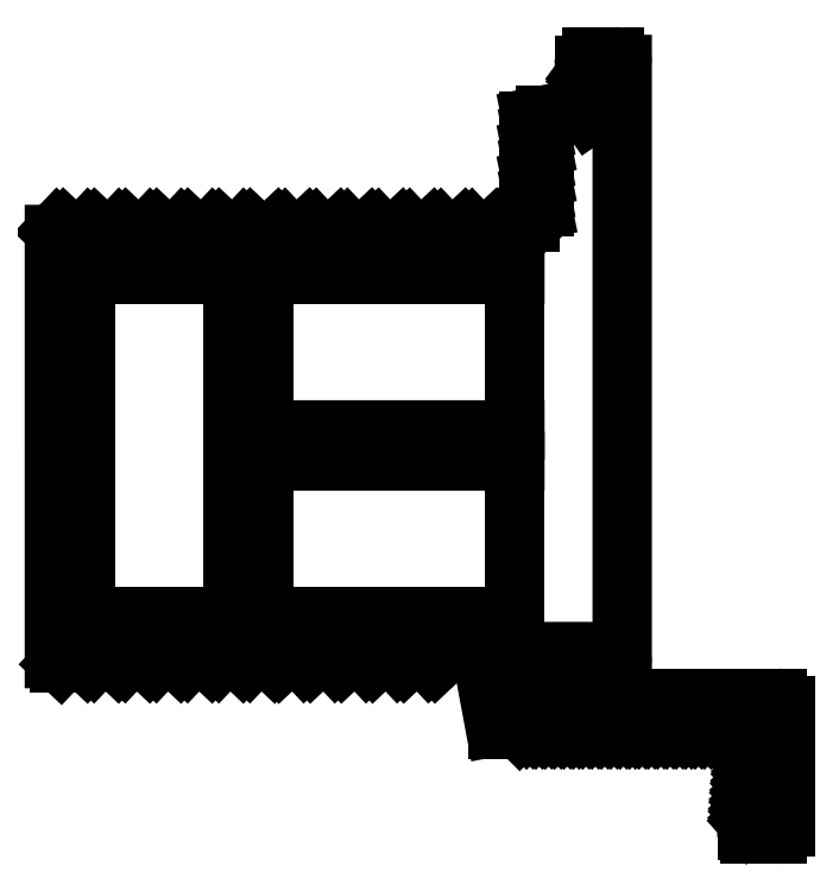
<metadata>
{"format":"dxf","ext":"dxf","renderer":"ezdxf+matplotlib","layout":"modelspace","background":"white","min_lineweight":24,"dpi":150}
</metadata>
<code>
0
SECTION
2
ENTITIES
0
ARC
8
0
10
613.8
20
705.1
30
0
40
0.25
50
180
51
270
0
LINE
8
0
10
613.8
20
704.9
30
0
11
613.8
21
704.9
31
0
0
LINE
8
0
10
613.5
20
705.1
30
0
11
613.5
21
705.2
31
0
0
ARC
8
0
10
613.8
20
705.1
30
0
40
0.25
50
270
51
360
0
ARC
8
0
10
613.3
20
705.2
30
0
40
0.2
50
360
51
90
0
LINE
8
0
10
614.1
20
743.1
30
0
11
614.1
21
705.1
31
0
0
LINE
8
0
10
613.3
20
705.4
30
0
11
608.9
21
705.4
31
0
0
ARC
8
0
10
613.6
20
743.1
30
0
40
0.5
50
0
51
90
0
ARC
8
0
10
608.9
20
704.4
30
0
40
1
50
90
51
180
0
LINE
8
0
10
612.1
20
743.6
30
0
11
613.6
21
743.6
31
0
0
LINE
8
0
10
607.9
20
704.4
30
0
11
607.9
21
703.4
31
0
0
ARC
8
0
10
612.1
20
743.1
30
0
40
0.5
50
90
51
188.1
0
ARC
8
0
10
608.9
20
703.4
30
0
40
1
50
180
51
270
0
LINE
8
0
10
611.7
20
742.9
30
0
11
611.7
21
743.1
31
0
0
LINE
8
0
10
608.9
20
702.4
30
0
11
624.1
21
702.4
31
0
0
ARC
8
0
10
612
20
742.9
30
0
40
0.3
50
180
51
234
0
ARC
8
0
10
624.1
20
701.9
30
0
40
0.5
50
0
51
90
0
LINE
8
0
10
611.9
20
742.6
30
0
11
611.8
21
742.6
31
0
0
LINE
8
0
10
624.6
20
701.9
30
0
11
624.6
21
694.1
31
0
0
LINE
8
0
10
611.8
20
742.4
30
0
11
611.9
21
742.6
31
0
0
ARC
8
0
10
624.1
20
694.1
30
0
40
0.5
50
270
51
0
0
ARC
8
0
10
612
20
742.3
30
0
40
0.3
50
144
51
234
0
LINE
8
0
10
622.3
20
693.6
30
0
11
624.1
21
693.6
31
0
0
LINE
8
0
10
612
20
742
30
0
11
611.9
21
742
31
0
0
ARC
8
0
10
622.3
20
693.8
30
0
40
0.2
50
175.6
51
270
0
LINE
8
0
10
611.9
20
741.9
30
0
11
612
21
742
31
0
0
LINE
8
0
10
622.1
20
693.9
30
0
11
622.1
21
694.2
31
0
0
ARC
8
0
10
612.1
20
741.7
30
0
40
0.3
50
144
51
234
0
ARC
8
0
10
622.4
20
694.2
30
0
40
0.3
50
131.9
51
180
0
LINE
8
0
10
612
20
741.4
30
0
11
611.9
21
741.4
31
0
0
LINE
8
0
10
622.2
20
694.4
30
0
11
622.3
21
694.5
31
0
0
LINE
8
0
10
612
20
741.3
30
0
11
612
21
741.4
31
0
0
LINE
8
0
10
622.3
20
694.5
30
0
11
622.2
21
694.6
31
0
0
ARC
8
0
10
612.2
20
741.1
30
0
40
0.3
50
144
51
234
0
ARC
8
0
10
622.4
20
694.8
30
0
40
0.3
50
131.9
51
221.9
0
LINE
8
0
10
612.1
20
740.8
30
0
11
612
21
740.8
31
0
0
LINE
8
0
10
622.2
20
695
30
0
11
622.3
21
695.1
31
0
0
LINE
8
0
10
612
20
740.7
30
0
11
612.1
21
740.8
31
0
0
LINE
8
0
10
622.3
20
695.1
30
0
11
622.3
21
695.2
31
0
0
ARC
8
0
10
612.3
20
740.5
30
0
40
0.3
50
144
51
234
0
ARC
8
0
10
622.5
20
695.4
30
0
40
0.3
50
131.9
51
221.9
0
LINE
8
0
10
612.3
20
740.1
30
0
11
612.1
21
740.2
31
0
0
LINE
8
0
10
622.3
20
695.6
30
0
11
622.4
21
695.7
31
0
0
LINE
8
0
10
612
20
739.9
30
0
11
612.3
21
740.1
31
0
0
LINE
8
0
10
622.4
20
695.7
30
0
11
622.3
21
695.8
31
0
0
ARC
8
0
10
611.8
20
740.1
30
0
40
0.2
50
270
51
305.4
0
ARC
8
0
10
622.5
20
696
30
0
40
0.3
50
131.9
51
221.9
0
LINE
8
0
10
611.6
20
739.9
30
0
11
611.8
21
739.9
31
0
0
LINE
8
0
10
622.3
20
696.2
30
0
11
622.4
21
696.3
31
0
0
LINE
8
0
10
609.1
20
739.9
30
0
11
611.6
21
739.9
31
0
0
LINE
8
0
10
622.4
20
696.3
30
0
11
622.4
21
696.4
31
0
0
ARC
8
0
10
609.1
20
739.4
30
0
40
0.5
50
90
51
101.3
0
ARC
8
0
10
622.6
20
696.6
30
0
40
0.3
50
131.9
51
221.9
0
LINE
8
0
10
608.2
20
739.7
30
0
11
609
21
739.9
31
0
0
LINE
8
0
10
622.4
20
696.8
30
0
11
622.5
21
696.9
31
0
0
ARC
8
0
10
608.3
20
739.5
30
0
40
0.2
50
101.3
51
180
0
LINE
8
0
10
622.5
20
696.9
30
0
11
622.4
21
697
31
0
0
LINE
8
0
10
608.1
20
738.9
30
0
11
608.1
21
739.5
31
0
0
ARC
8
0
10
622.6
20
697.2
30
0
40
0.3
50
131.9
51
221.9
0
ARC
8
0
10
608.3
20
738.9
30
0
40
0.2
50
180
51
281.3
0
LINE
8
0
10
622.4
20
697.4
30
0
11
622.5
21
697.5
31
0
0
LINE
8
0
10
608.8
20
738.8
30
0
11
608.3
21
738.7
31
0
0
LINE
8
0
10
622.5
20
697.5
30
0
11
622.4
21
697.6
31
0
0
ARC
8
0
10
608.9
20
738.7
30
0
40
0.2
50
0
51
101.3
0
ARC
8
0
10
622.7
20
697.8
30
0
40
0.3
50
131.9
51
221.9
0
LINE
8
0
10
609.1
20
738.1
30
0
11
609.1
21
738.7
31
0
0
LINE
8
0
10
622.5
20
698
30
0
11
622.6
21
698.1
31
0
0
ARC
8
0
10
608.9
20
738.1
30
0
40
0.2
50
281.3
51
6.515e-11
0
LINE
8
0
10
622.6
20
698.1
30
0
11
622.5
21
698.2
31
0
0
LINE
8
0
10
608.2
20
737.7
30
0
11
608.9
21
737.9
31
0
0
ARC
8
0
10
622.7
20
698.4
30
0
40
0.3
50
131.9
51
221.9
0
ARC
8
0
10
608.3
20
737.5
30
0
40
0.2
50
101.3
51
180
0
LINE
8
0
10
622.5
20
698.6
30
0
11
622.6
21
698.7
31
0
0
LINE
8
0
10
608.1
20
736.9
30
0
11
608.1
21
737.5
31
0
0
LINE
8
0
10
622.6
20
698.7
30
0
11
622.5
21
698.7
31
0
0
ARC
8
0
10
608.3
20
736.9
30
0
40
0.2
50
180
51
281.3
0
ARC
8
0
10
622.8
20
698.9
30
0
40
0.3
50
131.9
51
221.9
0
LINE
8
0
10
608.8
20
736.8
30
0
11
608.3
21
736.7
31
0
0
LINE
8
0
10
622.6
20
699.2
30
0
11
622.7
21
699.3
31
0
0
ARC
8
0
10
608.9
20
736.7
30
0
40
0.2
50
0
51
101.3
0
LINE
8
0
10
622.7
20
699.3
30
0
11
622.6
21
699.3
31
0
0
LINE
8
0
10
609.1
20
736.1
30
0
11
609.1
21
736.7
31
0
0
ARC
8
0
10
622.8
20
699.5
30
0
40
0.3
50
131.9
51
221.9
0
ARC
8
0
10
608.9
20
736.1
30
0
40
0.2
50
281.3
51
6.515e-11
0
LINE
8
0
10
622.6
20
699.8
30
0
11
622.7
21
699.9
31
0
0
LINE
8
0
10
608.2
20
735.7
30
0
11
608.9
21
735.9
31
0
0
LINE
8
0
10
622.7
20
699.9
30
0
11
622.6
21
700
31
0
0
ARC
8
0
10
608.3
20
735.5
30
0
40
0.2
50
101.3
51
180
0
ARC
8
0
10
622.8
20
700.2
30
0
40
0.3
50
150.5
51
221.9
0
LINE
8
0
10
608.1
20
734.9
30
0
11
608.1
21
735.5
31
0
0
LINE
8
0
10
622.5
20
700.4
30
0
11
622.7
21
700.6
31
0
0
ARC
8
0
10
608.3
20
734.9
30
0
40
0.2
50
180
51
281.3
0
LINE
8
0
10
622.3
20
700.6
30
0
11
622.7
21
700.6
31
0
0
LINE
8
0
10
608.8
20
734.8
30
0
11
608.3
21
734.7
31
0
0
LINE
8
0
10
622.1
20
700.5
30
0
11
622.3
21
700.6
31
0
0
ARC
8
0
10
608.9
20
734.7
30
0
40
0.2
50
0
51
101.3
0
ARC
8
0
10
621.9
20
700.7
30
0
40
0.3
50
226
51
316
0
LINE
8
0
10
609.1
20
734.3
30
0
11
609.1
21
734.7
31
0
0
LINE
8
0
10
621.6
20
700.6
30
0
11
621.7
21
700.5
31
0
0
LINE
8
0
10
609.1
20
734
30
0
11
609.1
21
734.3
31
0
0
LINE
8
0
10
621.5
20
700.5
30
0
11
621.6
21
700.6
31
0
0
ARC
8
0
10
608.9
20
734
30
0
40
0.2
50
294
51
360
0
ARC
8
0
10
621.3
20
700.7
30
0
40
0.3
50
226
51
316
0
LINE
8
0
10
608.3
20
733.7
30
0
11
609
21
733.9
31
0
0
LINE
8
0
10
621
20
700.6
30
0
11
621.1
21
700.5
31
0
0
ARC
8
0
10
608.4
20
733.5
30
0
40
0.2
50
101.3
51
180
0
LINE
8
0
10
620.9
20
700.5
30
0
11
621
21
700.6
31
0
0
LINE
8
0
10
608.2
20
733
30
0
11
608.2
21
733.5
31
0
0
ARC
8
0
10
620.7
20
700.7
30
0
40
0.3
50
226
51
316
0
ARC
8
0
10
607.7
20
733
30
0
40
0.5
50
313.3
51
0
0
LINE
8
0
10
620.4
20
700.6
30
0
11
620.5
21
700.5
31
0
0
LINE
8
0
10
607.1
20
731.8
30
0
11
608
21
732.6
31
0
0
LINE
8
0
10
620.3
20
700.5
30
0
11
620.4
21
700.6
31
0
0
LINE
8
0
10
606.4
20
732.6
30
0
11
607.1
21
731.8
31
0
0
ARC
8
0
10
620.1
20
700.7
30
0
40
0.3
50
226
51
316
0
ARC
8
0
10
606.1
20
732.3
30
0
40
0.3
50
43.34
51
133.3
0
LINE
8
0
10
619.8
20
700.6
30
0
11
619.9
21
700.5
31
0
0
LINE
8
0
10
605.1
20
731.8
30
0
11
605.9
21
732.6
31
0
0
LINE
8
0
10
619.7
20
700.5
30
0
11
619.8
21
700.6
31
0
0
LINE
8
0
10
604.4
20
732.6
30
0
11
605.1
21
731.8
31
0
0
ARC
8
0
10
619.5
20
700.7
30
0
40
0.3
50
226
51
316
0
ARC
8
0
10
604.1
20
732.3
30
0
40
0.3
50
43.34
51
133.3
0
LINE
8
0
10
619.2
20
700.6
30
0
11
619.3
21
700.5
31
0
0
LINE
8
0
10
603.1
20
731.8
30
0
11
603.9
21
732.6
31
0
0
LINE
8
0
10
619.1
20
700.5
30
0
11
619.2
21
700.6
31
0
0
LINE
8
0
10
602.3
20
732.6
30
0
11
603.1
21
731.8
31
0
0
ARC
8
0
10
618.9
20
700.7
30
0
40
0.3
50
226
51
316
0
ARC
8
0
10
602.1
20
732.3
30
0
40
0.3
50
43.34
51
133.3
0
LINE
8
0
10
618.6
20
700.6
30
0
11
618.7
21
700.5
31
0
0
LINE
8
0
10
601.1
20
731.8
30
0
11
601.9
21
732.6
31
0
0
LINE
8
0
10
618.5
20
700.5
30
0
11
618.6
21
700.6
31
0
0
LINE
8
0
10
600.3
20
732.6
30
0
11
601.1
21
731.8
31
0
0
ARC
8
0
10
618.3
20
700.7
30
0
40
0.3
50
226
51
315
0
ARC
8
0
10
600.1
20
732.3
30
0
40
0.3
50
43.34
51
133.3
0
LINE
8
0
10
618
20
700.6
30
0
11
618.1
21
700.5
31
0
0
LINE
8
0
10
599.1
20
731.8
30
0
11
599.9
21
732.6
31
0
0
LINE
8
0
10
617.9
20
700.5
30
0
11
618
21
700.6
31
0
0
LINE
8
0
10
598.3
20
732.6
30
0
11
599.1
21
731.8
31
0
0
ARC
8
0
10
617.7
20
700.7
30
0
40
0.3
50
226
51
316
0
ARC
8
0
10
598.1
20
732.3
30
0
40
0.3
50
43.34
51
133.3
0
LINE
8
0
10
617.4
20
700.6
30
0
11
617.5
21
700.5
31
0
0
LINE
8
0
10
597.1
20
731.8
30
0
11
597.9
21
732.6
31
0
0
LINE
8
0
10
617.3
20
700.5
30
0
11
617.4
21
700.6
31
0
0
LINE
8
0
10
596.3
20
732.6
30
0
11
597.1
21
731.8
31
0
0
ARC
8
0
10
617.1
20
700.7
30
0
40
0.3
50
226
51
316
0
ARC
8
0
10
596.1
20
732.3
30
0
40
0.3
50
43.34
51
133.3
0
LINE
8
0
10
616.8
20
700.6
30
0
11
616.9
21
700.5
31
0
0
LINE
8
0
10
595.1
20
731.8
30
0
11
595.9
21
732.6
31
0
0
LINE
8
0
10
616.7
20
700.5
30
0
11
616.8
21
700.6
31
0
0
LINE
8
0
10
594.3
20
732.6
30
0
11
595.1
21
731.8
31
0
0
ARC
8
0
10
616.5
20
700.7
30
0
40
0.3
50
226
51
316
0
ARC
8
0
10
594.1
20
732.3
30
0
40
0.3
50
43.34
51
133.3
0
LINE
8
0
10
616.2
20
700.6
30
0
11
616.3
21
700.5
31
0
0
LINE
8
0
10
593.1
20
731.8
30
0
11
593.9
21
732.6
31
0
0
LINE
8
0
10
616.1
20
700.5
30
0
11
616.2
21
700.6
31
0
0
LINE
8
0
10
592.3
20
732.6
30
0
11
593.1
21
731.8
31
0
0
ARC
8
0
10
615.9
20
700.7
30
0
40
0.3
50
226
51
316
0
ARC
8
0
10
592.1
20
732.3
30
0
40
0.3
50
43.34
51
133.3
0
LINE
8
0
10
615.6
20
700.6
30
0
11
615.7
21
700.5
31
0
0
LINE
8
0
10
591.1
20
731.8
30
0
11
591.9
21
732.6
31
0
0
LINE
8
0
10
615.5
20
700.5
30
0
11
615.6
21
700.6
31
0
0
LINE
8
0
10
590.2
20
732.6
30
0
11
591.1
21
731.8
31
0
0
ARC
8
0
10
615.3
20
700.7
30
0
40
0.3
50
226
51
316
0
ARC
8
0
10
590
20
732.3
30
0
40
0.3
50
46.66
51
136.7
0
LINE
8
0
10
615
20
700.6
30
0
11
615.1
21
700.5
31
0
0
LINE
8
0
10
589.1
20
731.8
30
0
11
589.8
21
732.6
31
0
0
LINE
8
0
10
614.9
20
700.5
30
0
11
615
21
700.6
31
0
0
LINE
8
0
10
588.2
20
732.6
30
0
11
589.1
21
731.8
31
0
0
ARC
8
0
10
614.7
20
700.7
30
0
40
0.3
50
226
51
315
0
ARC
8
0
10
588
20
732.3
30
0
40
0.3
50
46.66
51
136.7
0
LINE
8
0
10
614.4
20
700.6
30
0
11
614.5
21
700.5
31
0
0
LINE
8
0
10
587.1
20
731.8
30
0
11
587.8
21
732.6
31
0
0
LINE
8
0
10
614.3
20
700.5
30
0
11
614.4
21
700.6
31
0
0
LINE
8
0
10
586.2
20
732.6
30
0
11
587.1
21
731.8
31
0
0
ARC
8
0
10
614.1
20
700.7
30
0
40
0.3
50
226
51
316
0
ARC
8
0
10
586
20
732.3
30
0
40
0.3
50
46.66
51
136.7
0
LINE
8
0
10
613.8
20
700.6
30
0
11
613.9
21
700.5
31
0
0
LINE
8
0
10
585.1
20
731.8
30
0
11
585.8
21
732.6
31
0
0
LINE
8
0
10
613.7
20
700.5
30
0
11
613.8
21
700.6
31
0
0
LINE
8
0
10
584.2
20
732.6
30
0
11
585.1
21
731.8
31
0
0
ARC
8
0
10
613.5
20
700.7
30
0
40
0.3
50
226
51
316
0
ARC
8
0
10
584
20
732.3
30
0
40
0.3
50
46.66
51
136.7
0
LINE
8
0
10
613.2
20
700.6
30
0
11
613.3
21
700.5
31
0
0
LINE
8
0
10
583.1
20
731.8
30
0
11
583.8
21
732.6
31
0
0
LINE
8
0
10
613.1
20
700.5
30
0
11
613.2
21
700.6
31
0
0
LINE
8
0
10
582.2
20
732.6
30
0
11
583.1
21
731.8
31
0
0
ARC
8
0
10
612.9
20
700.7
30
0
40
0.3
50
226
51
316
0
ARC
8
0
10
582
20
732.3
30
0
40
0.3
50
46.66
51
136.7
0
LINE
8
0
10
612.6
20
700.6
30
0
11
612.7
21
700.5
31
0
0
LINE
8
0
10
581
20
731.8
30
0
11
581.8
21
732.6
31
0
0
LINE
8
0
10
612.5
20
700.5
30
0
11
612.6
21
700.6
31
0
0
LINE
8
0
10
580.2
20
732.6
30
0
11
581
21
731.8
31
0
0
ARC
8
0
10
612.3
20
700.7
30
0
40
0.3
50
226
51
316
0
ARC
8
0
10
580
20
732.3
30
0
40
0.3
50
46.66
51
136.7
0
LINE
8
0
10
612
20
700.6
30
0
11
612.1
21
700.5
31
0
0
LINE
8
0
10
579
20
731.8
30
0
11
579.8
21
732.6
31
0
0
LINE
8
0
10
611.9
20
700.5
30
0
11
612
21
700.6
31
0
0
LINE
8
0
10
578.2
20
732.6
30
0
11
579
21
731.8
31
0
0
ARC
8
0
10
611.7
20
700.7
30
0
40
0.3
50
226
51
316
0
ARC
8
0
10
578
20
732.3
30
0
40
0.3
50
46.66
51
136.7
0
LINE
8
0
10
611.4
20
700.6
30
0
11
611.5
21
700.5
31
0
0
LINE
8
0
10
577.7
20
732.4
30
0
11
577.8
21
732.6
31
0
0
LINE
8
0
10
611.3
20
700.5
30
0
11
611.4
21
700.6
31
0
0
ARC
8
0
10
577.9
20
732.2
30
0
40
0.3
50
136.7
51
180
0
ARC
8
0
10
611.1
20
700.7
30
0
40
0.3
50
226
51
315
0
LINE
8
0
10
577.6
20
704.9
30
0
11
577.6
21
732.2
31
0
0
LINE
8
0
10
610.8
20
700.6
30
0
11
610.9
21
700.5
31
0
0
ARC
8
0
10
577.9
20
704.9
30
0
40
0.3
50
180
51
270
0
LINE
8
0
10
610.7
20
700.5
30
0
11
610.8
21
700.6
31
0
0
LINE
8
0
10
578
20
704.6
30
0
11
577.9
21
704.6
31
0
0
ARC
8
0
10
610.5
20
700.7
30
0
40
0.3
50
226
51
316
0
LINE
8
0
10
578.8
20
705.5
30
0
11
578
21
704.6
31
0
0
LINE
8
0
10
610.2
20
700.6
30
0
11
610.3
21
700.5
31
0
0
LINE
8
0
10
579.6
20
704.7
30
0
11
578.8
21
705.5
31
0
0
LINE
8
0
10
610.1
20
700.5
30
0
11
610.2
21
700.6
31
0
0
ARC
8
0
10
579.8
20
704.9
30
0
40
0.3
50
226.7
51
316.7
0
ARC
8
0
10
609.9
20
700.7
30
0
40
0.3
50
226
51
316
0
LINE
8
0
10
580.8
20
705.5
30
0
11
580.1
21
704.7
31
0
0
LINE
8
0
10
609.6
20
700.6
30
0
11
609.7
21
700.5
31
0
0
LINE
8
0
10
580.8
20
705.5
30
0
11
581.6
21
704.7
31
0
0
LINE
8
0
10
609.5
20
700.5
30
0
11
609.6
21
700.6
31
0
0
ARC
8
0
10
581.8
20
704.9
30
0
40
0.3
50
226.7
51
316.7
0
ARC
8
0
10
609.3
20
700.7
30
0
40
0.3
50
226
51
316
0
LINE
8
0
10
582.1
20
704.7
30
0
11
582.8
21
705.5
31
0
0
LINE
8
0
10
609
20
700.6
30
0
11
609.1
21
700.5
31
0
0
LINE
8
0
10
582.8
20
705.5
30
0
11
583.6
21
704.7
31
0
0
LINE
8
0
10
608.9
20
700.5
30
0
11
609
21
700.6
31
0
0
ARC
8
0
10
583.8
20
704.9
30
0
40
0.3
50
226.7
51
316.7
0
ARC
8
0
10
608.7
20
700.7
30
0
40
0.3
50
226
51
316
0
LINE
8
0
10
584.1
20
704.7
30
0
11
584.8
21
705.5
31
0
0
LINE
8
0
10
608.4
20
700.6
30
0
11
608.5
21
700.5
31
0
0
LINE
8
0
10
584.8
20
705.5
30
0
11
585.6
21
704.7
31
0
0
LINE
8
0
10
608.4
20
700.6
30
0
11
608.3
21
700.5
31
0
0
ARC
8
0
10
585.8
20
704.9
30
0
40
0.3
50
226.7
51
316.7
0
ARC
8
0
10
608.1
20
700.7
30
0
40
0.3
50
226
51
316
0
LINE
8
0
10
586.1
20
704.7
30
0
11
586.8
21
705.5
31
0
0
LINE
8
0
10
607.9
20
700.5
30
0
11
607.7
21
700.6
31
0
0
LINE
8
0
10
586.8
20
705.5
30
0
11
587.6
21
704.7
31
0
0
LINE
8
0
10
607.7
20
700.6
30
0
11
607.5
21
700.4
31
0
0
ARC
8
0
10
587.9
20
704.9
30
0
40
0.3
50
226.7
51
316.7
0
LINE
8
0
10
606.1
20
700.4
30
0
11
607.5
21
700.4
31
0
0
LINE
8
0
10
588.1
20
704.7
30
0
11
588.8
21
705.5
31
0
0
ARC
8
0
10
606.1
20
700.6
30
0
40
0.2
50
190.5
51
270
0
LINE
8
0
10
588.8
20
705.5
30
0
11
589.6
21
704.7
31
0
0
LINE
8
0
10
605.1
20
704.8
30
0
11
605.9
21
700.6
31
0
0
ARC
8
0
10
589.9
20
704.9
30
0
40
0.3
50
226.7
51
316.7
0
ARC
8
0
10
604.6
20
704.7
30
0
40
0.5
50
10.55
51
74.62
0
LINE
8
0
10
590.1
20
704.7
30
0
11
590.8
21
705.5
31
0
0
LINE
8
0
10
603.3
20
705.5
30
0
11
604.8
21
705.1
31
0
0
LINE
8
0
10
590.8
20
705.5
30
0
11
591.7
21
704.7
31
0
0
ARC
8
0
10
603.2
20
705.1
30
0
40
0.5
50
74.62
51
133.3
0
ARC
8
0
10
591.9
20
704.9
30
0
40
0.3
50
226.7
51
313.3
0
LINE
8
0
10
602.1
20
704.7
30
0
11
602.8
21
705.4
31
0
0
LINE
8
0
10
592.1
20
704.7
30
0
11
592.9
21
705.5
31
0
0
ARC
8
0
10
601.9
20
704.9
30
0
40
0.3
50
223.3
51
313.3
0
LINE
8
0
10
592.9
20
705.5
30
0
11
593.7
21
704.7
31
0
0
LINE
8
0
10
600.9
20
705.5
30
0
11
601.7
21
704.7
31
0
0
ARC
8
0
10
593.9
20
704.9
30
0
40
0.3
50
223.3
51
313.3
0
LINE
8
0
10
600.1
20
704.7
30
0
11
600.9
21
705.5
31
0
0
LINE
8
0
10
594.1
20
704.7
30
0
11
594.9
21
705.5
31
0
0
ARC
8
0
10
599.9
20
704.9
30
0
40
0.3
50
223.3
51
313.3
0
LINE
8
0
10
594.9
20
705.5
30
0
11
595.7
21
704.7
31
0
0
LINE
8
0
10
598.9
20
705.5
30
0
11
599.7
21
704.7
31
0
0
ARC
8
0
10
595.9
20
704.9
30
0
40
0.3
50
223.3
51
313.3
0
LINE
8
0
10
598.1
20
704.7
30
0
11
598.9
21
705.5
31
0
0
LINE
8
0
10
596.1
20
704.7
30
0
11
596.9
21
705.5
31
0
0
ARC
8
0
10
597.9
20
704.9
30
0
40
0.3
50
223.3
51
313.3
0
LINE
8
0
10
596.9
20
705.5
30
0
11
597.7
21
704.7
31
0
0
LINE
8
0
10
591.1
20
719.6
30
0
11
607.2
21
719.6
31
0
0
LINE
8
0
10
607.2
20
729.6
30
0
11
607.2
21
719.6
31
0
0
LINE
8
0
10
591.1
20
729.6
30
0
11
591.1
21
719.6
31
0
0
LINE
8
0
10
591.1
20
729.6
30
0
11
607.2
21
729.6
31
0
0
LINE
8
0
10
591.1
20
707.6
30
0
11
607.2
21
707.6
31
0
0
LINE
8
0
10
607.2
20
717.6
30
0
11
607.2
21
707.6
31
0
0
LINE
8
0
10
591.1
20
717.6
30
0
11
591.1
21
707.6
31
0
0
LINE
8
0
10
591.1
20
717.6
30
0
11
607.2
21
717.6
31
0
0
LINE
8
0
10
589.1
20
707.6
30
0
11
579.6
21
707.6
31
0
0
LINE
8
0
10
589.1
20
729.6
30
0
11
589.1
21
707.6
31
0
0
LINE
8
0
10
579.6
20
707.6
30
0
11
579.6
21
729.6
31
0
0
LINE
8
0
10
579.6
20
729.6
30
0
11
589.1
21
729.6
31
0
0
ENDSEC
0
EOF

</code>
